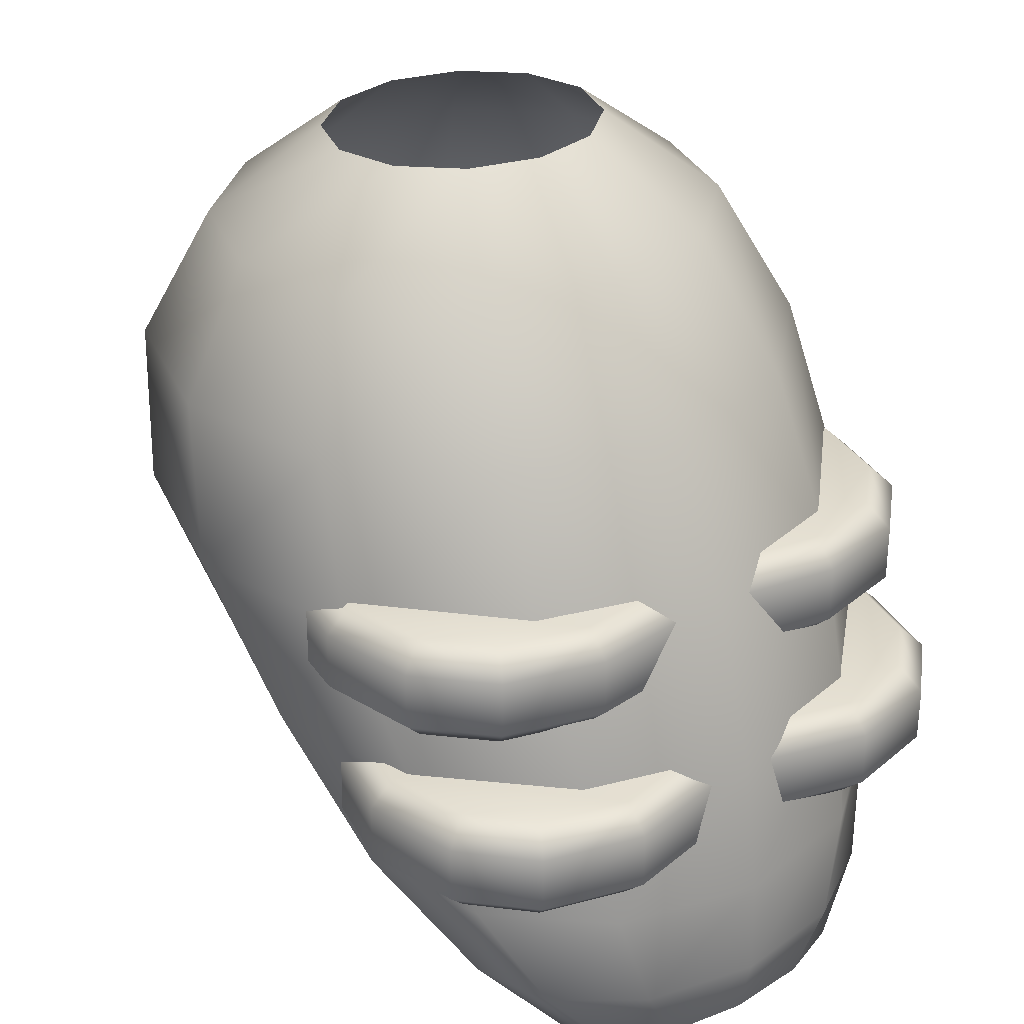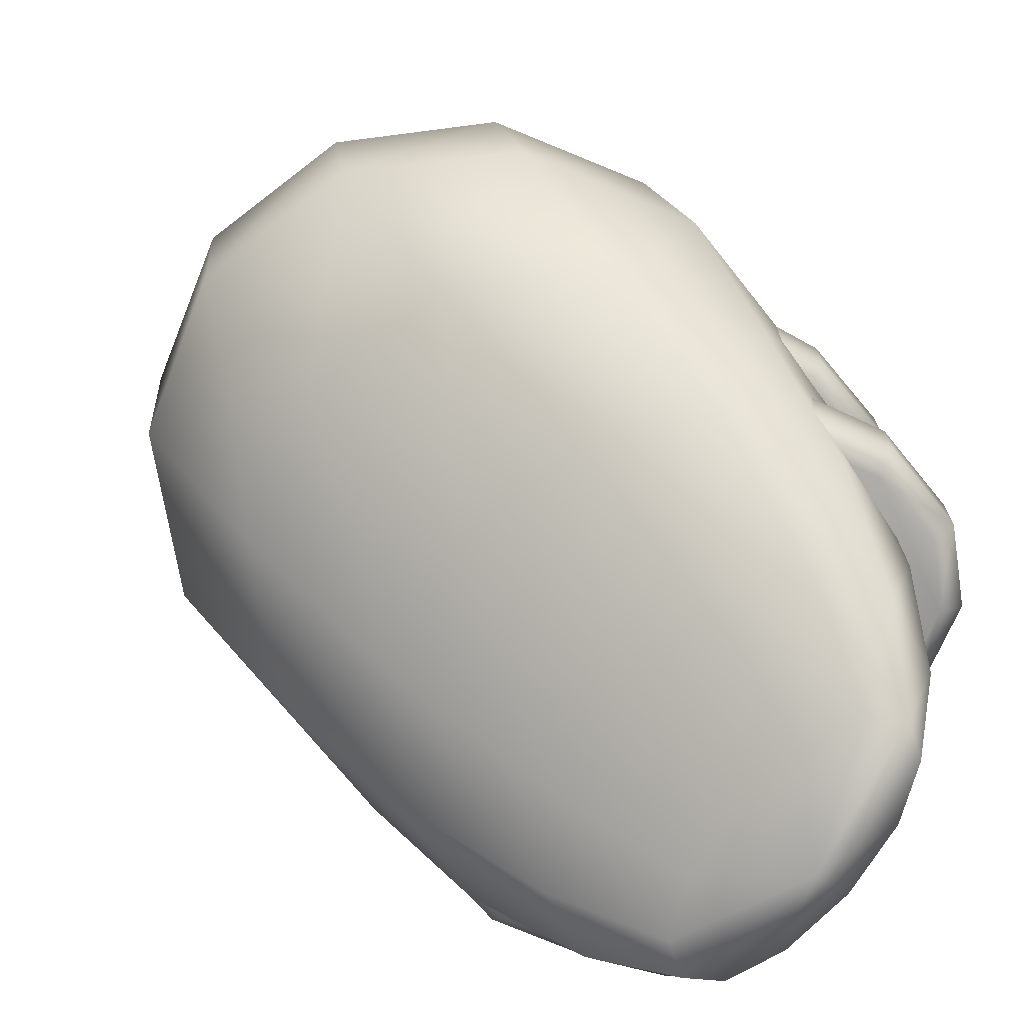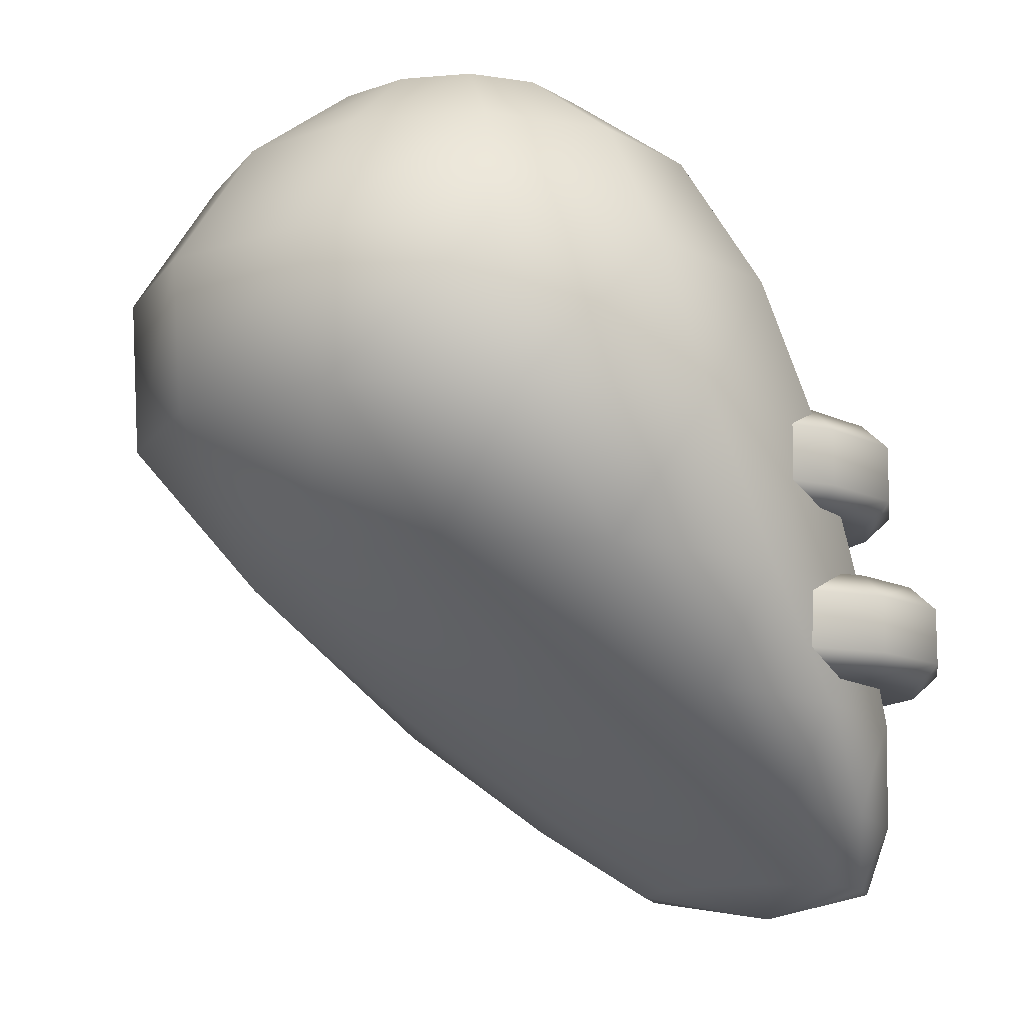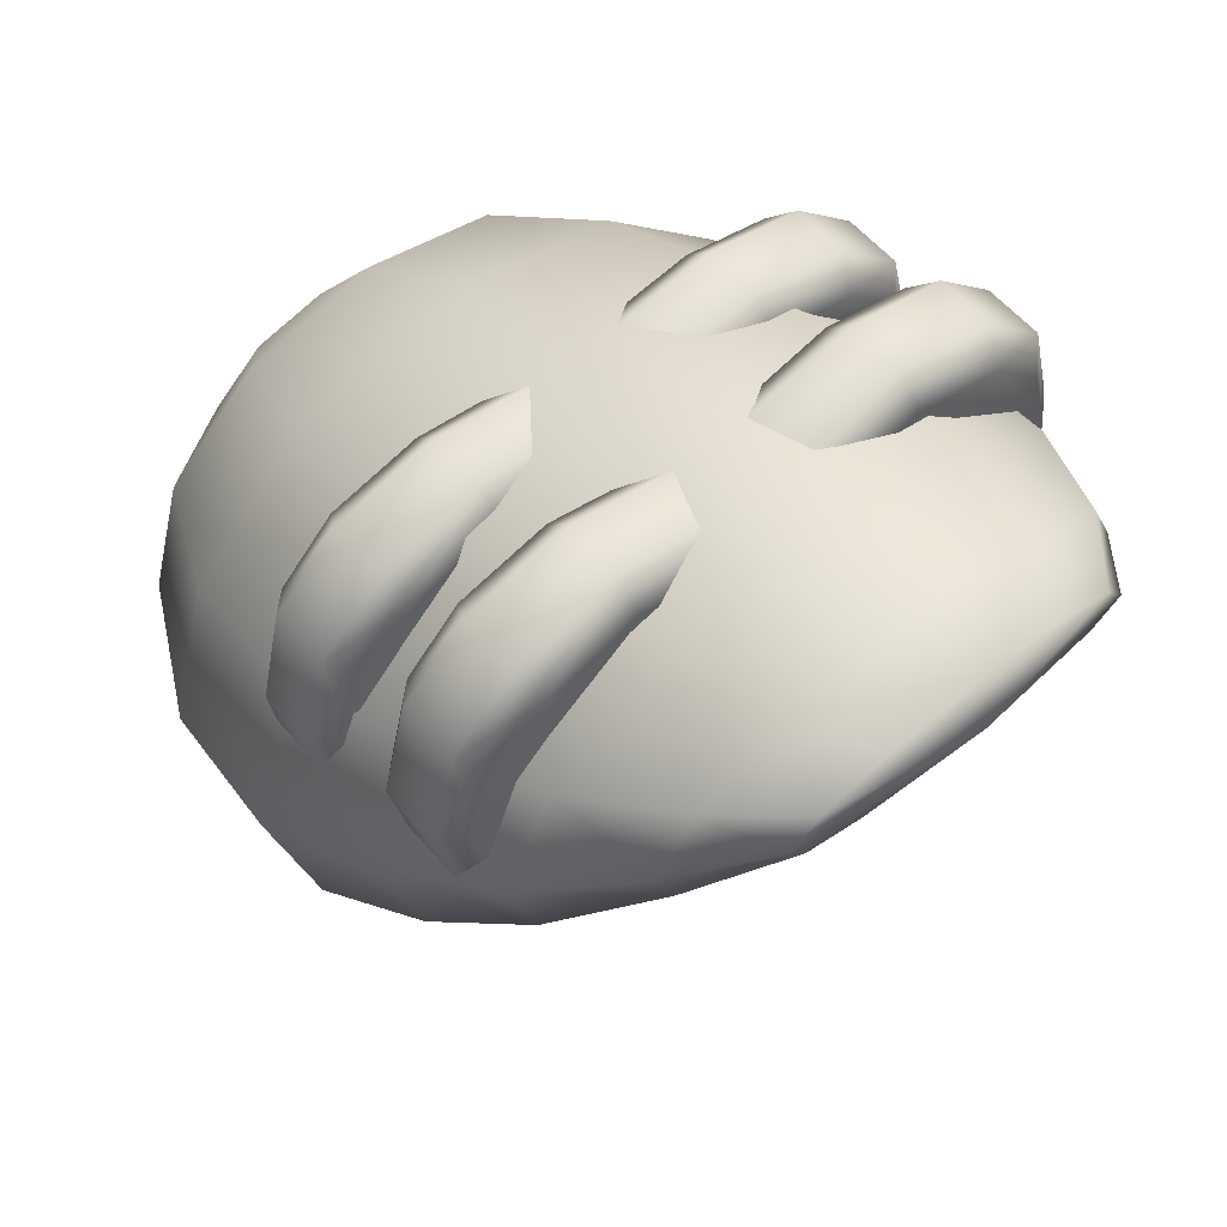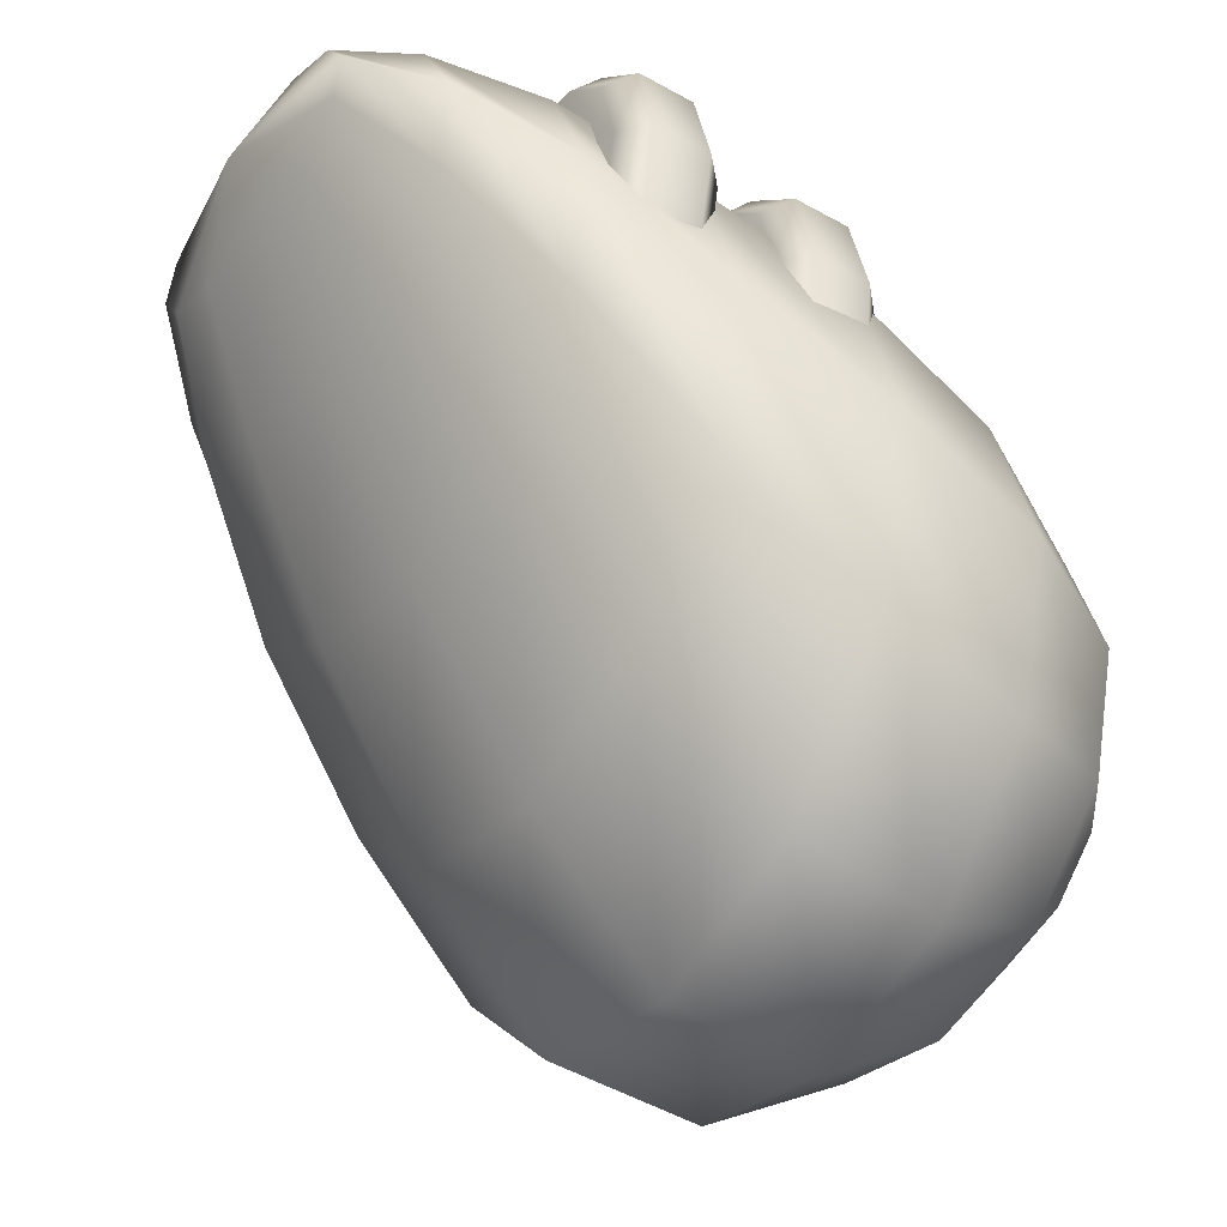
<metadata>
{"format":"obj","ext":"obj","renderer":"f3d","projection":"perspective","resolution":1024,"background":"white","views":[{"elev":30.0,"azim":144.2,"up":"+Z"},{"elev":-70.7,"azim":52.8,"up":"+Z"},{"elev":-12.0,"azim":53.2,"up":"+Z"},{"elev":58.2,"azim":139.6,"up":"+Y"},{"elev":-43.8,"azim":-123.2,"up":"+Y"}]}
</metadata>
<code>
g TowerRushBase_CorpsePart
v 0.3733 0.9399 -1.02
v 0.5216 0.8798 -0.8502
v 0.2986 1.016 -0.8643
v 0.2145 1.002 -1.028
v 1.585e-05 1.066 -0.8695
v 1.585e-05 1.024 -1.031
v -0.2986 1.016 -0.8643
v -0.2145 1.002 -1.028
v -0.5216 0.8798 -0.8502
v -0.3733 0.9399 -1.02
v -0.6093 0.6937 -0.8309
v -0.4338 0.8554 -1.01
v -0.4338 0.8554 -1.01
v -0.6093 0.6937 -0.8309
v -0.5337 0.5077 -0.8116
v -0.3781 0.7709 -0.9996
v -0.3107 0.3715 -0.7975
v -0.2194 0.709 -0.992
v 1.585e-05 0.3216 -0.7924
v 1.585e-05 0.6864 -0.9892
v 0.3107 0.3715 -0.7975
v 0.2194 0.709 -0.992
v 0.5337 0.5077 -0.8116
v 0.3781 0.7709 -0.9996
v 0.6093 0.6937 -0.8309
v 0.4338 0.8554 -1.01
v 0.4338 0.8554 -1.01
v 0.6093 0.6937 -0.8309
v 0.6528 0.7529 -0.5895
v 0.3734 0.9775 -0.606
v 1.585e-05 1.06 -0.6121
v -0.3734 0.9775 -0.606
v -0.6528 0.7529 -0.5895
v -0.7635 0.4461 -0.567
v -0.7635 0.4461 -0.567
v -0.6696 0.1393 -0.5444
v -0.3901 -0.08536 -0.5279
v 1.585e-05 -0.1676 -0.5219
v 0.3901 -0.08536 -0.5279
v 0.6696 0.1393 -0.5444
v 0.7635 0.4461 -0.567
v 0.7635 0.4461 -0.567
v 0.7301 0.5902 -0.2543
v 0.4192 0.8964 -0.2646
v 1.585e-05 1.008 -0.2684
v -0.4192 0.8964 -0.2646
v -0.7301 0.5902 -0.2543
v -0.8494 0.1719 -0.2401
v -0.8494 0.1719 -0.2401
v -0.7411 -0.2463 -0.226
v -0.4302 -0.5525 -0.2156
v 1.585e-05 -0.6646 -0.2118
v 0.4302 -0.5525 -0.2156
v 0.7411 -0.2463 -0.226
v 0.8494 0.1719 -0.2401
v 0.8494 0.1719 -0.2401
v 0.7918 0.4019 0.1237
v 0.4571 0.7531 0.1237
v 1.585e-05 0.8816 0.1237
v -0.4571 0.7531 0.1237
v -0.7918 0.4019 0.1237
v -0.9142 -0.07779 0.1237
v -0.9142 -0.07779 0.1237
v -0.7918 -0.5575 0.1237
v -0.4571 -0.9086 0.1237
v 1.585e-05 -1.037 0.1237
v 0.4571 -0.9086 0.1237
v 0.7918 -0.5575 0.1237
v 0.9142 -0.07779 0.1237
v 0.9142 -0.07779 0.1237
v 0.7482 0.2499 0.5155
v 0.4319 0.571 0.5155
v 1.585e-05 0.6885 0.5155
v -0.4319 0.571 0.5155
v -0.7482 0.2499 0.5155
v -0.8639 -0.1887 0.5155
v -0.8639 -0.1887 0.5155
v -0.7482 -0.6273 0.5155
v -0.4319 -0.9483 0.5155
v 1.585e-05 -1.066 0.5155
v 0.4319 -0.9483 0.5155
v 0.7482 -0.6273 0.5155
v 0.8639 -0.1887 0.5155
v 0.8639 -0.1887 0.5155
v 0.5914 0.1157 0.8531
v 0.3414 0.3498 0.8531
v 1.585e-05 0.4355 0.8531
v -0.3414 0.3498 0.8531
v -0.5914 0.1157 0.8531
v -0.6829 -0.2041 0.8531
v -0.6829 -0.2041 0.8531
v -0.5914 -0.5239 0.8531
v -0.3414 -0.758 0.8531
v 1.585e-05 -0.8437 0.8531
v 0.3414 -0.758 0.8531
v 0.5914 -0.5239 0.8531
v 0.6829 -0.2041 0.8531
v 0.6829 -0.2041 0.8531
v 0.3275 -0.04598 1.073
v 0.1891 0.07717 1.073
v 1.585e-05 0.1222 1.073
v -0.1891 0.07717 1.073
v -0.3275 -0.04598 1.073
v -0.3781 -0.2141 1.073
v -0.3781 -0.2141 1.073
v -0.3275 -0.3823 1.073
v -0.1891 -0.5055 1.073
v 1.585e-05 -0.5505 1.073
v 0.1891 -0.5055 1.073
v 0.3275 -0.3823 1.073
v 0.3781 -0.2141 1.073
v 0.3781 -0.2141 1.073
v 1.585e-05 0.9115 -1.073
v 1.585e-05 0.9115 -1.073
v -0.1047 0.8463 0.1248
v -0.1392 0.7865 0.1889
v -0.3621 0.8186 0.1889
v -0.3621 0.8871 0.1248
v -0.6196 0.8214 0.1248
v -0.5851 0.7617 0.1889
v -0.7245 0.6219 0.1889
v -0.7839 0.6561 0.1248
v -0.8416 0.4004 0.1248
v -0.7726 0.4004 0.1889
v -0.7458 0.1788 0.1889
v -0.8051 0.1446 0.1248
v -0.1392 0.7865 -0.08605
v -0.1047 0.8463 -0.0219
v -0.3621 0.8871 -0.0219
v -0.3621 0.8186 -0.08605
v -0.5851 0.7617 -0.08605
v -0.6196 0.8214 -0.0219
v -0.7839 0.6561 -0.0219
v -0.7245 0.6219 -0.08605
v -0.7726 0.4004 -0.08605
v -0.8416 0.4004 -0.0219
v -0.8051 0.1446 -0.0219
v -0.7458 0.1788 -0.08605
v -0.3621 0.8186 -0.08605
v -0.7726 0.4004 -0.08605
v -0.7458 0.1788 -0.08605
v -0.1392 0.7865 -0.08605
v -0.7245 0.6219 -0.08605
v -0.5851 0.7617 -0.08605
v -0.1392 0.7865 0.1889
v -0.7458 0.1788 0.1889
v -0.7726 0.4004 0.1889
v -0.3621 0.8186 0.1889
v -0.7245 0.6219 0.1889
v -0.5851 0.7617 0.1889
v 0.1047 0.8463 0.1248
v 0.3621 0.8871 0.1248
v 0.3621 0.8186 0.1889
v 0.1392 0.7865 0.1889
v 0.6196 0.8214 0.1248
v 0.7839 0.6561 0.1248
v 0.7245 0.6219 0.1889
v 0.5851 0.7617 0.1889
v 0.8415 0.4004 0.1248
v 0.8051 0.1446 0.1248
v 0.7458 0.1788 0.1889
v 0.7726 0.4004 0.1889
v 0.1392 0.7865 -0.08605
v 0.3621 0.8186 -0.08605
v 0.3621 0.8871 -0.0219
v 0.1047 0.8463 -0.0219
v 0.5851 0.7617 -0.08605
v 0.7245 0.6219 -0.08605
v 0.7839 0.6561 -0.0219
v 0.6196 0.8214 -0.0219
v 0.7726 0.4004 -0.08605
v 0.7458 0.1788 -0.08605
v 0.8051 0.1446 -0.0219
v 0.8415 0.4004 -0.0219
v 0.3621 0.8186 -0.08605
v 0.1392 0.7865 -0.08605
v 0.7458 0.1788 -0.08605
v 0.7726 0.4004 -0.08605
v 0.7245 0.6219 -0.08605
v 0.5851 0.7617 -0.08605
v 0.1392 0.7865 0.1889
v 0.3621 0.8186 0.1889
v 0.7726 0.4004 0.1889
v 0.7458 0.1788 0.1889
v 0.7245 0.6219 0.1889
v 0.5851 0.7617 0.1889
v -0.08271 0.9835 -0.2921
v -0.1172 0.9237 -0.228
v -0.3621 0.9843 -0.228
v -0.3621 1.053 -0.2921
v -0.6196 0.9871 -0.2921
v -0.5851 0.9274 -0.228
v -0.7175 0.7907 -0.228
v -0.7768 0.8249 -0.2921
v -0.838 0.5692 -0.2921
v -0.769 0.5692 -0.228
v -0.7238 0.3476 -0.228
v -0.7832 0.3134 -0.2921
v -0.1172 0.9237 -0.5029
v -0.08271 0.9835 -0.4388
v -0.3621 1.053 -0.4388
v -0.3621 0.9843 -0.5029
v -0.5851 0.9274 -0.5029
v -0.6196 0.9871 -0.4388
v -0.7768 0.8249 -0.4388
v -0.7175 0.7907 -0.5029
v -0.769 0.5692 -0.5029
v -0.838 0.5692 -0.4388
v -0.7832 0.3134 -0.4388
v -0.7238 0.3476 -0.5029
v -0.3621 0.9843 -0.5029
v -0.769 0.5692 -0.5029
v -0.7238 0.3476 -0.5029
v -0.1172 0.9237 -0.5029
v -0.5851 0.9274 -0.5029
v -0.7175 0.7907 -0.5029
v -0.1172 0.9237 -0.228
v -0.7238 0.3476 -0.228
v -0.769 0.5692 -0.228
v -0.3621 0.9843 -0.228
v -0.7175 0.7907 -0.228
v -0.5851 0.9274 -0.228
v 0.0827 0.9835 -0.2921
v 0.3621 1.053 -0.2921
v 0.3621 0.9843 -0.228
v 0.1172 0.9237 -0.228
v 0.6196 0.9871 -0.2921
v 0.7768 0.8249 -0.2921
v 0.7175 0.7907 -0.228
v 0.5851 0.9274 -0.228
v 0.838 0.5692 -0.2921
v 0.7832 0.3134 -0.2921
v 0.7238 0.3476 -0.228
v 0.769 0.5692 -0.228
v 0.1172 0.9237 -0.5029
v 0.3621 0.9843 -0.5029
v 0.3621 1.053 -0.4388
v 0.0827 0.9835 -0.4388
v 0.5851 0.9274 -0.5029
v 0.7175 0.7907 -0.5029
v 0.7768 0.8249 -0.4388
v 0.6196 0.9871 -0.4388
v 0.769 0.5692 -0.5029
v 0.7238 0.3476 -0.5029
v 0.7832 0.3134 -0.4388
v 0.838 0.5692 -0.4388
v 0.3621 0.9843 -0.5029
v 0.1172 0.9237 -0.5029
v 0.7238 0.3476 -0.5029
v 0.769 0.5692 -0.5029
v 0.5851 0.9274 -0.5029
v 0.7175 0.7907 -0.5029
v 0.1172 0.9237 -0.228
v 0.3621 0.9843 -0.228
v 0.769 0.5692 -0.228
v 0.7238 0.3476 -0.228
v 0.7175 0.7907 -0.228
v 0.5851 0.9274 -0.228
g TowerRushBase_CorpsePart_0
f 3 2 1
f 4 3 1
f 5 3 4
f 6 5 4
f 7 5 6
f 8 7 6
f 9 7 8
f 10 9 8
f 11 9 10
f 12 11 10
f 15 14 13
f 16 15 13
f 17 15 16
f 18 17 16
f 19 17 18
f 20 19 18
f 21 19 20
f 22 21 20
f 23 21 22
f 24 23 22
f 25 23 24
f 26 25 24
f 2 28 27
f 1 2 27
f 30 29 2
f 3 30 2
f 31 30 3
f 5 31 3
f 32 31 5
f 7 32 5
f 33 32 7
f 9 33 7
f 34 33 9
f 11 34 9
f 36 35 14
f 15 36 14
f 37 36 15
f 17 37 15
f 38 37 17
f 19 38 17
f 39 38 19
f 21 39 19
f 40 39 21
f 23 40 21
f 41 40 23
f 25 41 23
f 29 42 28
f 2 29 28
f 44 43 29
f 30 44 29
f 45 44 30
f 31 45 30
f 46 45 31
f 32 46 31
f 47 46 32
f 33 47 32
f 48 47 33
f 34 48 33
f 50 49 35
f 36 50 35
f 51 50 36
f 37 51 36
f 52 51 37
f 38 52 37
f 53 52 38
f 39 53 38
f 54 53 39
f 40 54 39
f 55 54 40
f 41 55 40
f 43 56 42
f 29 43 42
f 58 57 43
f 44 58 43
f 59 58 44
f 45 59 44
f 60 59 45
f 46 60 45
f 61 60 46
f 47 61 46
f 62 61 47
f 48 62 47
f 64 63 49
f 50 64 49
f 65 64 50
f 51 65 50
f 66 65 51
f 52 66 51
f 67 66 52
f 53 67 52
f 68 67 53
f 54 68 53
f 69 68 54
f 55 69 54
f 57 70 56
f 43 57 56
f 72 71 57
f 58 72 57
f 73 72 58
f 59 73 58
f 74 73 59
f 60 74 59
f 75 74 60
f 61 75 60
f 76 75 61
f 62 76 61
f 78 77 63
f 64 78 63
f 79 78 64
f 65 79 64
f 80 79 65
f 66 80 65
f 81 80 66
f 67 81 66
f 82 81 67
f 68 82 67
f 83 82 68
f 69 83 68
f 71 84 70
f 57 71 70
f 86 85 71
f 72 86 71
f 87 86 72
f 73 87 72
f 88 87 73
f 74 88 73
f 89 88 74
f 75 89 74
f 90 89 75
f 76 90 75
f 92 91 77
f 78 92 77
f 93 92 78
f 79 93 78
f 94 93 79
f 80 94 79
f 95 94 80
f 81 95 80
f 96 95 81
f 82 96 81
f 97 96 82
f 83 97 82
f 85 98 84
f 71 85 84
f 100 99 85
f 86 100 85
f 101 100 86
f 87 101 86
f 102 101 87
f 88 102 87
f 103 102 88
f 89 103 88
f 104 103 89
f 90 104 89
f 106 105 91
f 92 106 91
f 107 106 92
f 93 107 92
f 108 107 93
f 94 108 93
f 109 108 94
f 95 109 94
f 110 109 95
f 96 110 95
f 111 110 96
f 97 111 96
f 99 112 98
f 85 99 98
f 1 113 4
f 4 113 6
f 6 113 8
f 8 113 10
f 10 113 12
f 13 114 16
f 16 114 18
f 18 114 20
f 20 114 22
f 22 114 24
f 24 114 26
f 27 113 1
f 117 116 115
f 118 117 115
f 121 120 119
f 122 121 119
f 125 124 123
f 126 125 123
f 129 128 127
f 130 129 127
f 133 132 131
f 134 133 131
f 137 136 135
f 138 137 135
f 118 115 128
f 129 118 128
f 122 119 132
f 133 122 132
f 126 123 136
f 137 126 136
f 131 132 129
f 130 131 129
f 132 119 118
f 129 132 118
f 119 120 117
f 118 119 117
f 135 136 133
f 134 135 133
f 136 123 122
f 133 136 122
f 123 124 121
f 122 123 121
f 141 140 139
f 142 141 139
f 139 140 143
f 144 139 143
f 147 146 145
f 148 147 145
f 148 150 149
f 147 148 149
f 153 152 151
f 154 153 151
f 157 156 155
f 158 157 155
f 161 160 159
f 162 161 159
f 165 164 163
f 166 165 163
f 169 168 167
f 170 169 167
f 173 172 171
f 174 173 171
f 152 165 166
f 151 152 166
f 156 169 170
f 155 156 170
f 160 173 174
f 159 160 174
f 167 164 165
f 170 167 165
f 170 165 152
f 155 170 152
f 155 152 153
f 158 155 153
f 171 168 169
f 174 171 169
f 174 169 156
f 159 174 156
f 159 156 157
f 162 159 157
f 177 176 175
f 178 177 175
f 175 180 179
f 178 175 179
f 183 182 181
f 184 183 181
f 182 183 185
f 186 182 185
f 189 188 187
f 190 189 187
f 193 192 191
f 194 193 191
f 197 196 195
f 198 197 195
f 201 200 199
f 202 201 199
f 205 204 203
f 206 205 203
f 209 208 207
f 210 209 207
f 190 187 200
f 201 190 200
f 194 191 204
f 205 194 204
f 198 195 208
f 209 198 208
f 203 204 201
f 202 203 201
f 204 191 190
f 201 204 190
f 191 192 189
f 190 191 189
f 207 208 205
f 206 207 205
f 208 195 194
f 205 208 194
f 195 196 193
f 194 195 193
f 213 212 211
f 214 213 211
f 212 216 215
f 211 212 215
f 219 218 217
f 220 219 217
f 220 222 221
f 219 220 221
f 225 224 223
f 226 225 223
f 229 228 227
f 230 229 227
f 233 232 231
f 234 233 231
f 237 236 235
f 238 237 235
f 241 240 239
f 242 241 239
f 245 244 243
f 246 245 243
f 224 237 238
f 223 224 238
f 228 241 242
f 227 228 242
f 232 245 246
f 231 232 246
f 239 236 237
f 242 239 237
f 242 237 224
f 227 242 224
f 227 224 225
f 230 227 225
f 243 240 241
f 246 243 241
f 246 241 228
f 231 246 228
f 231 228 229
f 234 231 229
f 249 248 247
f 250 249 247
f 250 247 251
f 252 250 251
f 255 254 253
f 256 255 253
f 254 255 257
f 258 254 257

</code>
